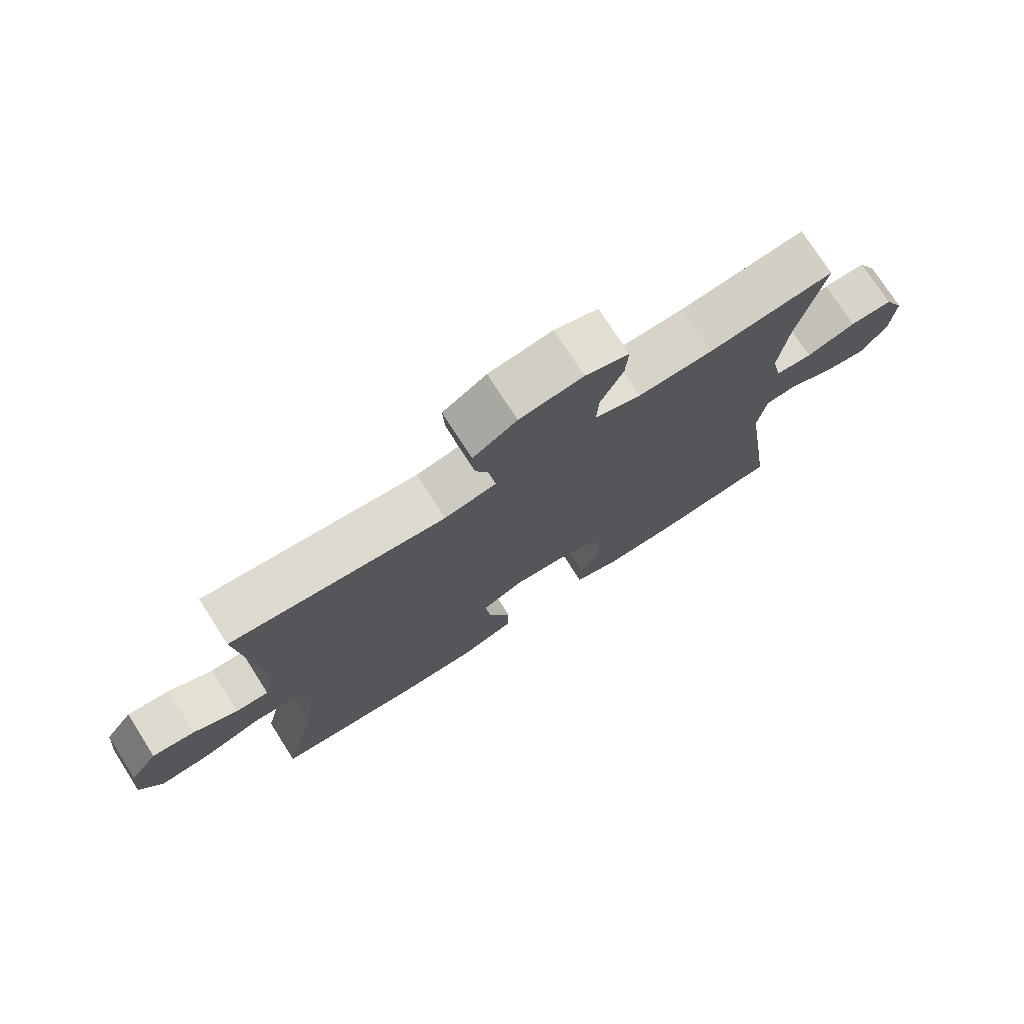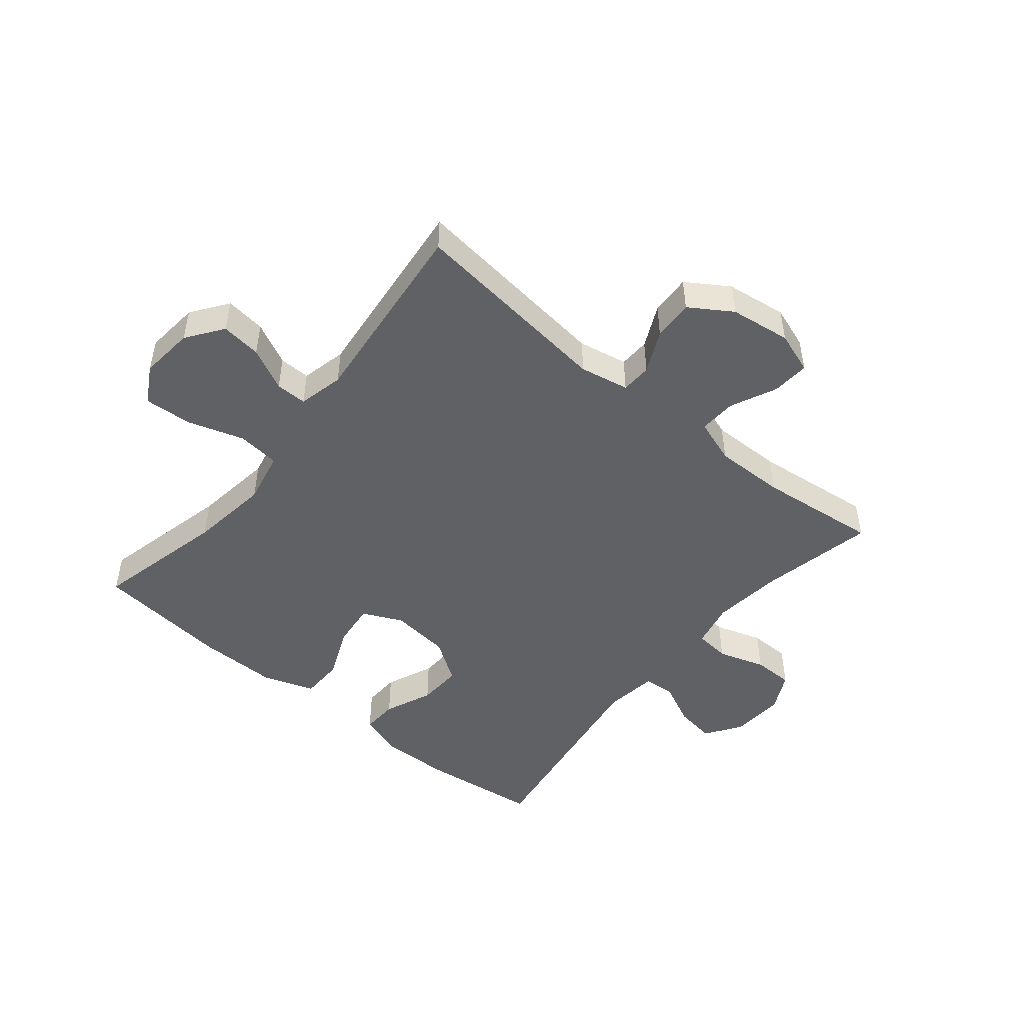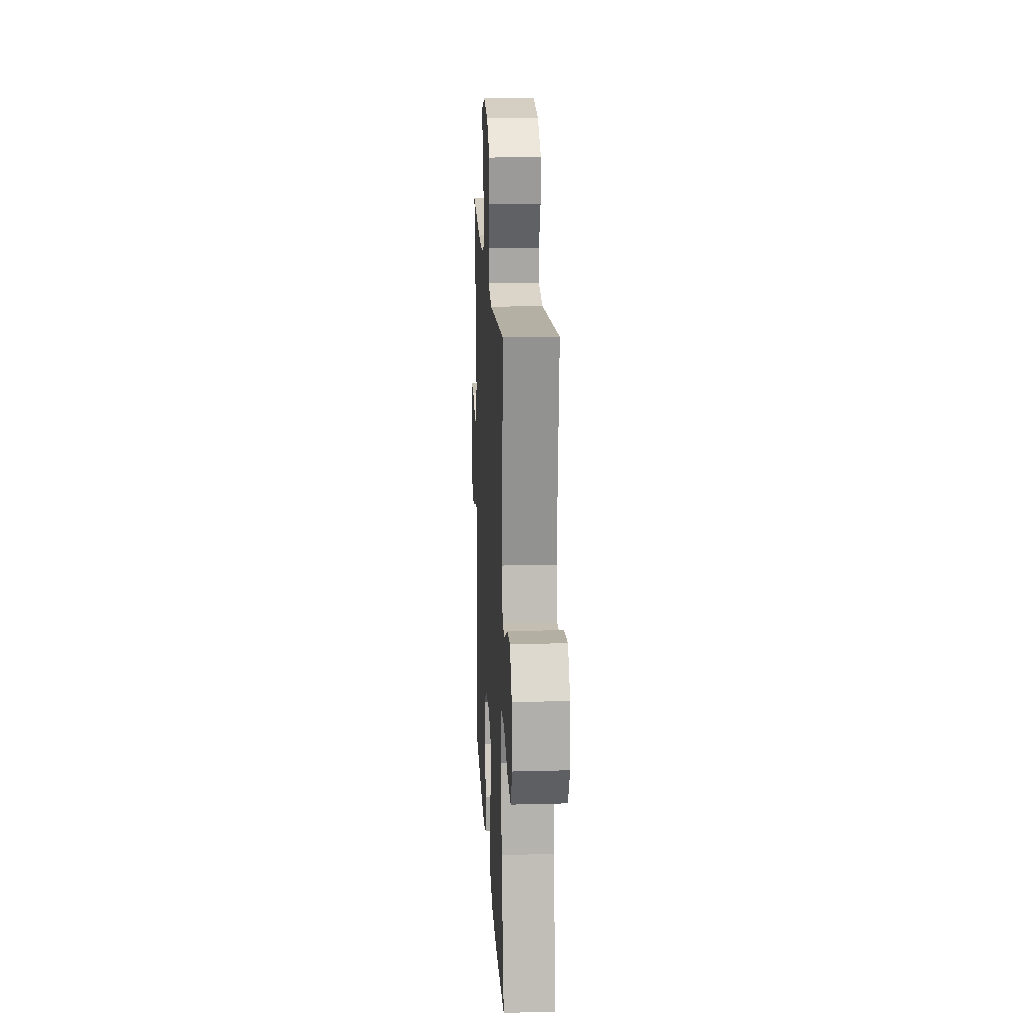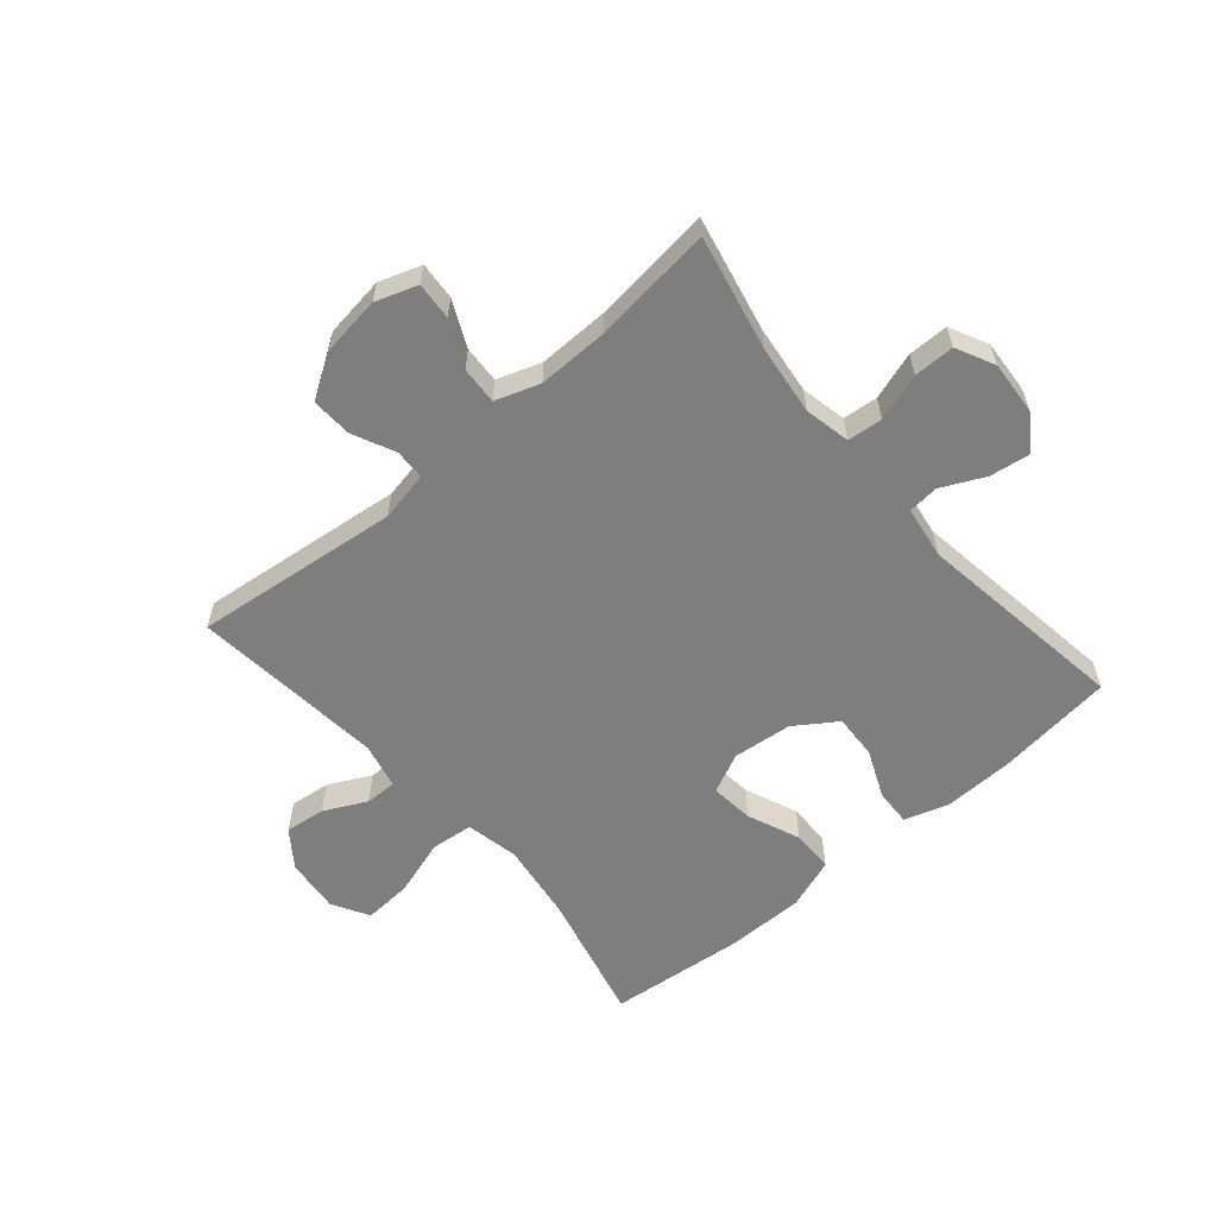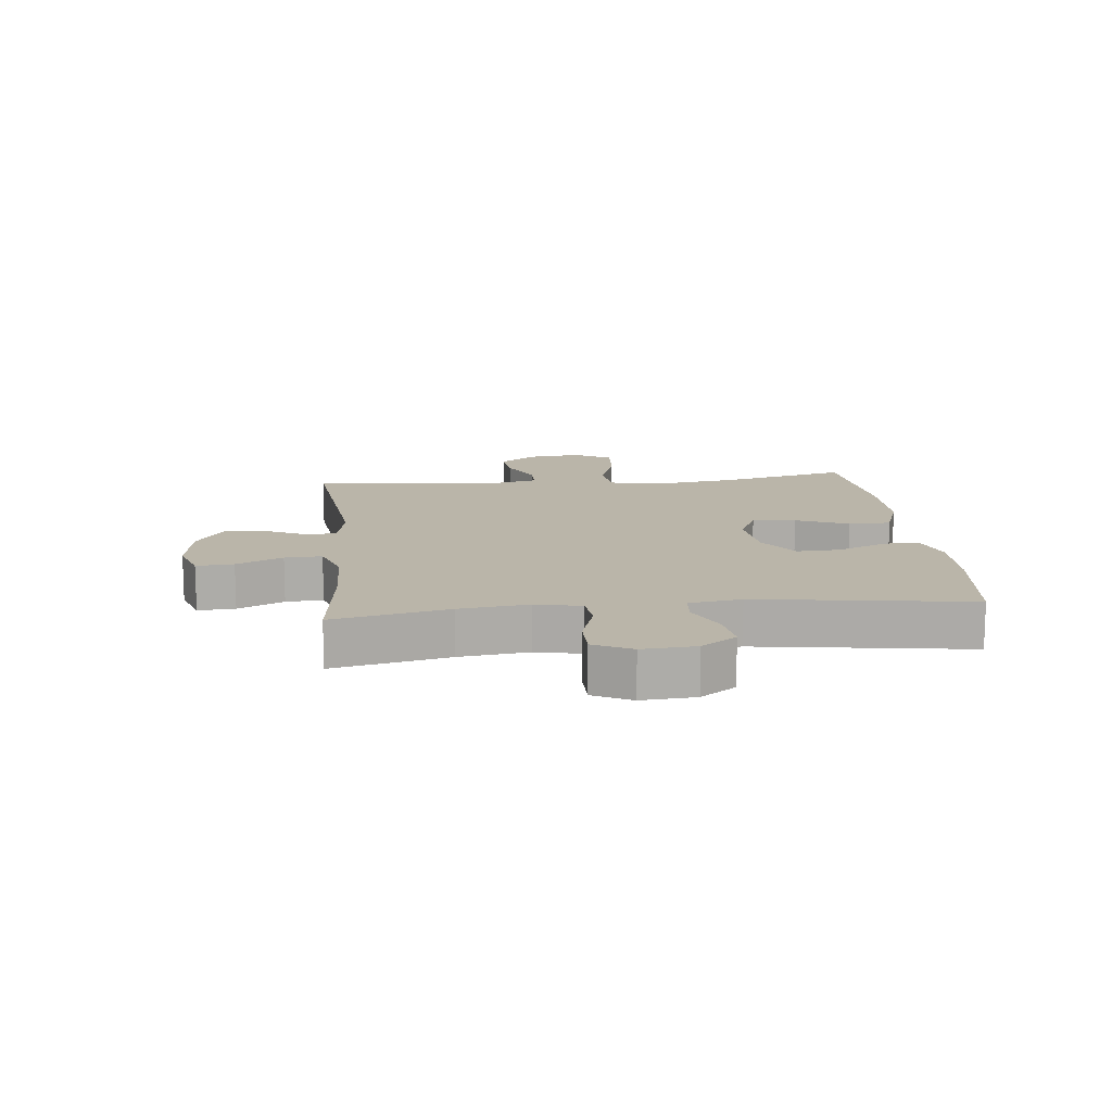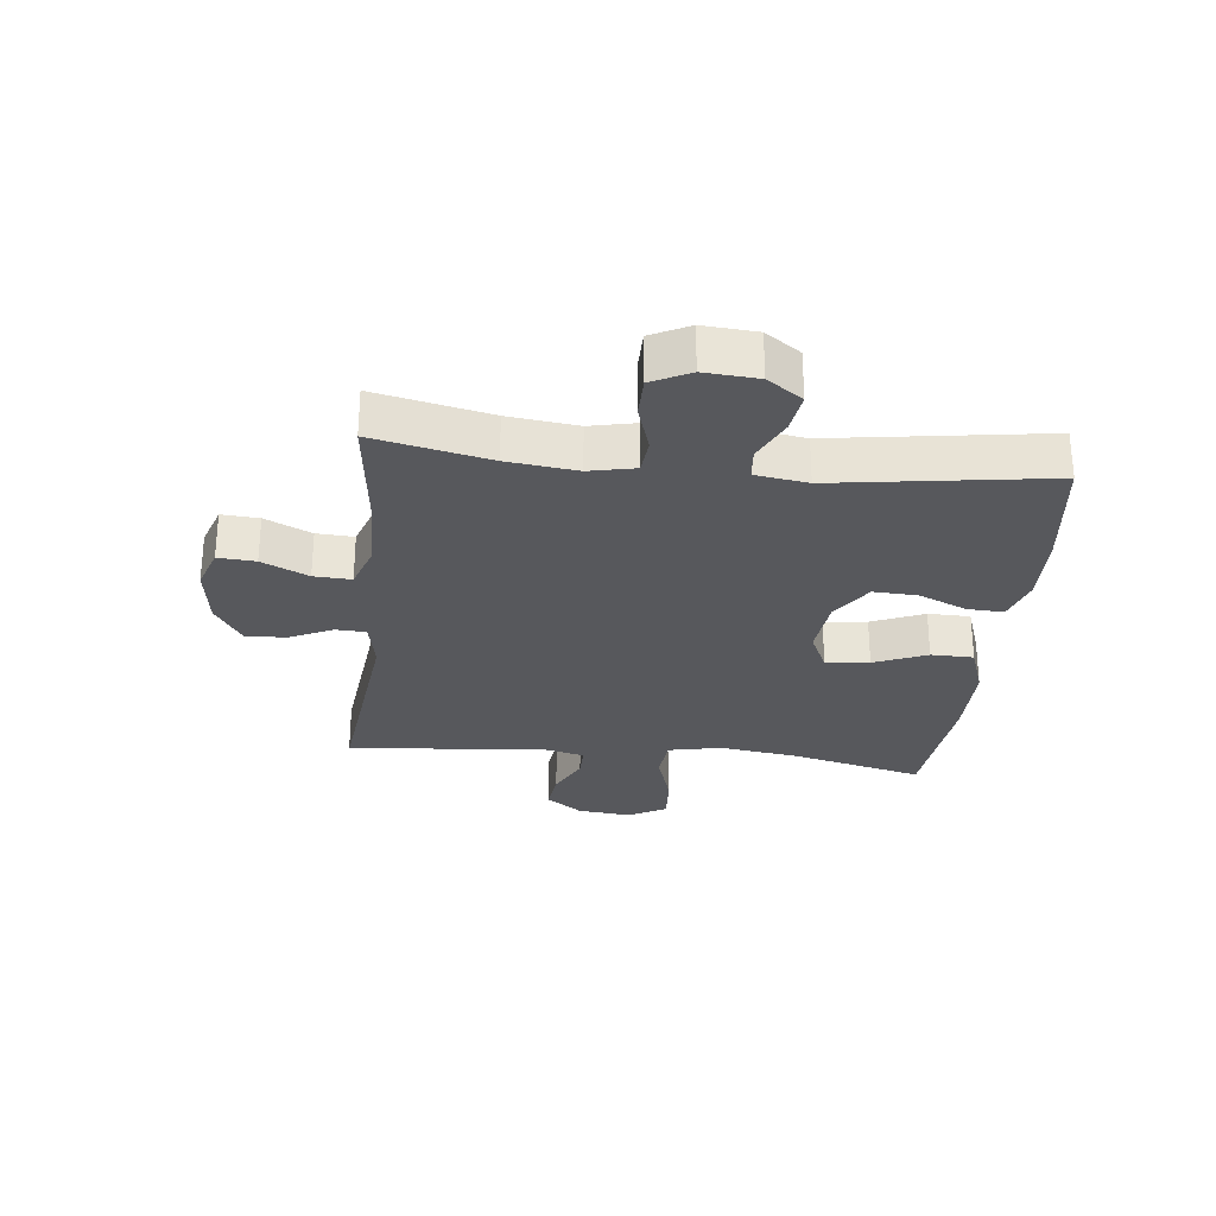
<metadata>
{"format":"obj","ext":"obj","renderer":"f3d","projection":"perspective","resolution":1024,"background":"white","views":[{"elev":75.1,"azim":-32.6,"up":"+Z"},{"elev":-48.7,"azim":-39.4,"up":"+Y"},{"elev":18.0,"azim":-93.0,"up":"+Z"},{"elev":-59.4,"azim":40.5,"up":"+Y"},{"elev":13.6,"azim":84.0,"up":"+Y"},{"elev":-28.7,"azim":83.8,"up":"+Y"}]}
</metadata>
<code>
o path5198
v 0.4507 0.0375 -0.171
v 0.4641 0.0375 -0.08202
v 0.5166 0.0375 -0.07725
v 0.5899 0.0375 -0.1122
v 0.6584 0.0375 -0.122
v 0.6996 0.0375 -0.06236
v 0.7061 0.0375 0.0292
v 0.6738 0.0375 0.09451
v 0.6045 0.0375 0.0948
v 0.5241 0.0375 0.0688
v 0.4642 0.0375 0.07455
v 0.4477 0.0375 0.1522
v 0.4616 0.0375 0.2702
v 0.5039 0.0375 0.467
v 0.2995 0.0375 0.4436
v 0.1787 0.0375 0.4417
v 0.1033 0.0375 0.4676
v 0.1067 0.0375 0.5311
v 0.1433 0.0375 0.6098
v 0.1478 0.0375 0.6735
v 0.07666 0.0375 0.698
v -0.02713 0.0375 0.6838
v -0.09872 0.0375 0.6374
v -0.09521 0.0375 0.5682
v -0.06123 0.0375 0.4961
v -0.06332 0.0375 0.4438
v -0.1476 0.0375 0.4273
v -0.498 0.0375 0.467
v -0.4637 0.0375 0.1378
v -0.4819 0.0375 0.0599
v -0.5352 0.0375 0.06064
v -0.6076 0.0375 0.09651
v -0.6765 0.0375 0.1047
v -0.7213 0.0375 0.04274
v -0.7306 0.0375 -0.04983
v -0.6949 0.0375 -0.1132
v -0.613 0.0375 -0.108
v -0.5163 0.0375 -0.07732
v -0.4444 0.0375 -0.08493
v -0.4256 0.0375 -0.1745
v -0.4441 0.0375 -0.3097
v -0.498 0.0375 -0.5347
v -0.269 0.0375 -0.5582
v -0.1326 0.0375 -0.5586
v -0.04509 0.0375 -0.528
v -0.0437 0.0375 -0.4558
v -0.0812 0.0375 -0.3662
v -0.08914 0.0375 -0.2922
v -0.02123 0.0375 -0.2603
v 0.0802 0.0375 -0.2711
v 0.1507 0.0375 -0.3189
v 0.1471 0.0375 -0.3946
v 0.112 0.0375 -0.4762
v 0.1095 0.0375 -0.5382
v 0.184 0.0375 -0.5624
v 0.3029 0.0375 -0.5593
v 0.5039 0.0375 -0.5347
v 0.4507 -0.0375 -0.171
v 0.4641 -0.0375 -0.08202
v 0.5166 -0.0375 -0.07725
v 0.5899 -0.0375 -0.1122
v 0.6584 -0.0375 -0.122
v 0.6996 -0.0375 -0.06236
v 0.7061 -0.0375 0.0292
v 0.6738 -0.0375 0.09451
v 0.6045 -0.0375 0.0948
v 0.5241 -0.0375 0.0688
v 0.4642 -0.0375 0.07455
v 0.4477 -0.0375 0.1522
v 0.4616 -0.0375 0.2702
v 0.5039 -0.0375 0.467
v 0.2995 -0.0375 0.4436
v 0.1787 -0.0375 0.4417
v 0.1033 -0.0375 0.4676
v 0.1067 -0.0375 0.5311
v 0.1433 -0.0375 0.6098
v 0.1478 -0.0375 0.6735
v 0.07666 -0.0375 0.698
v -0.02713 -0.0375 0.6838
v -0.09872 -0.0375 0.6374
v -0.09521 -0.0375 0.5682
v -0.06123 -0.0375 0.4961
v -0.06332 -0.0375 0.4438
v -0.1476 -0.0375 0.4273
v -0.498 -0.0375 0.467
v -0.4637 -0.0375 0.1378
v -0.4819 -0.0375 0.0599
v -0.5352 -0.0375 0.06064
v -0.6076 -0.0375 0.09651
v -0.6765 -0.0375 0.1047
v -0.7213 -0.0375 0.04274
v -0.7306 -0.0375 -0.04983
v -0.6949 -0.0375 -0.1132
v -0.613 -0.0375 -0.108
v -0.5163 -0.0375 -0.07732
v -0.4444 -0.0375 -0.08493
v -0.4256 -0.0375 -0.1745
v -0.4441 -0.0375 -0.3097
v -0.498 -0.0375 -0.5347
v -0.269 -0.0375 -0.5582
v -0.1326 -0.0375 -0.5586
v -0.04509 -0.0375 -0.528
v -0.0437 -0.0375 -0.4558
v -0.0812 -0.0375 -0.3662
v -0.08914 -0.0375 -0.2922
v -0.02123 -0.0375 -0.2603
v 0.0802 -0.0375 -0.2711
v 0.1507 -0.0375 -0.3189
v 0.1471 -0.0375 -0.3946
v 0.112 -0.0375 -0.4762
v 0.1095 -0.0375 -0.5382
v 0.184 -0.0375 -0.5624
v 0.3029 -0.0375 -0.5593
v 0.5039 -0.0375 -0.5347
v 0.1478 0.0375 0.6735
v 0.1478 0.0375 0.6735
v 0.07666 0.0375 0.698
v -0.02713 0.0375 0.6838
v -0.09872 0.0375 0.6374
v 0.1433 0.0375 0.6098
v -0.09521 0.0375 0.5682
v 0.1067 0.0375 0.5311
v -0.06123 0.0375 0.4961
v 0.1033 0.0375 0.4676
v 0.1033 0.0375 0.4676
v -0.06332 0.0375 0.4438
v -0.06332 0.0375 0.4438
v 0.1787 0.0375 0.4417
v 0.5039 0.0375 0.467
v 0.5039 0.0375 0.467
v 0.2995 0.0375 0.4436
v -0.1476 0.0375 0.4273
v -0.498 0.0375 0.467
v -0.498 0.0375 0.467
v 0.4616 0.0375 0.2702
v 0.4477 0.0375 0.1522
v -0.4637 0.0375 0.1378
v 0.4642 0.0375 0.07455
v 0.4642 0.0375 0.07455
v -0.4819 0.0375 0.0599
v -0.4819 0.0375 0.0599
v -0.6076 0.0375 0.09651
v -0.6765 0.0375 0.1047
v -0.6765 0.0375 0.1047
v -0.7213 0.0375 0.04274
v -0.5352 0.0375 0.06064
v 0.6738 0.0375 0.09451
v 0.6738 0.0375 0.09451
v 0.6045 0.0375 0.0948
v 0.5241 0.0375 0.0688
v 0.7061 0.0375 0.0292
v -0.7306 0.0375 -0.04983
v 0.6996 0.0375 -0.06236
v -0.6949 0.0375 -0.1132
v -0.6949 0.0375 -0.1132
v 0.6584 0.0375 -0.122
v 0.6584 0.0375 -0.122
v 0.5899 0.0375 -0.1122
v 0.5166 0.0375 -0.07725
v 0.4641 0.0375 -0.08202
v 0.4641 0.0375 -0.08202
v -0.5163 0.0375 -0.07732
v -0.4444 0.0375 -0.08493
v -0.4444 0.0375 -0.08493
v -0.613 0.0375 -0.108
v 0.4507 0.0375 -0.171
v -0.4256 0.0375 -0.1745
v -0.4441 0.0375 -0.3097
v -0.02123 0.0375 -0.2603
v 0.0802 0.0375 -0.2711
v -0.08914 0.0375 -0.2922
v -0.08914 0.0375 -0.2922
v 0.1507 0.0375 -0.3189
v -0.0812 0.0375 -0.3662
v 0.1471 0.0375 -0.3946
v -0.0437 0.0375 -0.4558
v 0.112 0.0375 -0.4762
v -0.04509 0.0375 -0.528
v -0.04509 0.0375 -0.528
v 0.1095 0.0375 -0.5382
v 0.1095 0.0375 -0.5382
v 0.5039 0.0375 -0.5347
v 0.5039 0.0375 -0.5347
v -0.498 0.0375 -0.5347
v -0.498 0.0375 -0.5347
v -0.1326 0.0375 -0.5586
v 0.184 0.0375 -0.5624
v -0.269 0.0375 -0.5582
v 0.3029 0.0375 -0.5593
v 0.1478 -0.0375 0.6735
v 0.1478 -0.0375 0.6735
v 0.07666 -0.0375 0.698
v -0.02713 -0.0375 0.6838
v -0.09872 -0.0375 0.6374
v 0.1433 -0.0375 0.6098
v -0.09521 -0.0375 0.5682
v 0.1067 -0.0375 0.5311
v -0.06123 -0.0375 0.4961
v 0.1033 -0.0375 0.4676
v 0.1033 -0.0375 0.4676
v -0.06332 -0.0375 0.4438
v -0.06332 -0.0375 0.4438
v 0.1787 -0.0375 0.4417
v 0.5039 -0.0375 0.467
v 0.5039 -0.0375 0.467
v 0.2995 -0.0375 0.4436
v -0.1476 -0.0375 0.4273
v -0.498 -0.0375 0.467
v -0.498 -0.0375 0.467
v 0.4616 -0.0375 0.2702
v 0.4477 -0.0375 0.1522
v -0.4637 -0.0375 0.1378
v 0.4642 -0.0375 0.07455
v 0.4642 -0.0375 0.07455
v -0.4819 -0.0375 0.0599
v -0.4819 -0.0375 0.0599
v -0.6076 -0.0375 0.09651
v -0.6765 -0.0375 0.1047
v -0.6765 -0.0375 0.1047
v -0.7213 -0.0375 0.04274
v -0.5352 -0.0375 0.06064
v 0.6738 -0.0375 0.09451
v 0.6738 -0.0375 0.09451
v 0.6045 -0.0375 0.0948
v 0.5241 -0.0375 0.0688
v 0.7061 -0.0375 0.0292
v -0.7306 -0.0375 -0.04983
v 0.6996 -0.0375 -0.06236
v -0.6949 -0.0375 -0.1132
v -0.6949 -0.0375 -0.1132
v 0.6584 -0.0375 -0.122
v 0.6584 -0.0375 -0.122
v 0.5899 -0.0375 -0.1122
v 0.5166 -0.0375 -0.07725
v 0.4641 -0.0375 -0.08202
v 0.4641 -0.0375 -0.08202
v -0.5163 -0.0375 -0.07732
v -0.4444 -0.0375 -0.08493
v -0.4444 -0.0375 -0.08493
v -0.613 -0.0375 -0.108
v 0.4507 -0.0375 -0.171
v -0.4256 -0.0375 -0.1745
v -0.4441 -0.0375 -0.3097
v -0.02123 -0.0375 -0.2603
v 0.0802 -0.0375 -0.2711
v -0.08914 -0.0375 -0.2922
v -0.08914 -0.0375 -0.2922
v 0.1507 -0.0375 -0.3189
v -0.0812 -0.0375 -0.3662
v 0.1471 -0.0375 -0.3946
v -0.0437 -0.0375 -0.4558
v 0.112 -0.0375 -0.4762
v -0.04509 -0.0375 -0.528
v -0.04509 -0.0375 -0.528
v 0.1095 -0.0375 -0.5382
v 0.1095 -0.0375 -0.5382
v 0.5039 -0.0375 -0.5347
v 0.5039 -0.0375 -0.5347
v -0.498 -0.0375 -0.5347
v -0.498 -0.0375 -0.5347
v -0.1326 -0.0375 -0.5586
v 0.184 -0.0375 -0.5624
v -0.269 -0.0375 -0.5582
v 0.3029 -0.0375 -0.5593
f 207 244 201
f 245 241 235
f 203 211 206
f 253 251 261
f 264 250 262
f 238 215 237
f 192 195 190
f 206 210 204
f 211 245 213
f 226 233 228
f 220 240 217
f 240 227 229
f 224 233 226
f 248 241 245
f 196 197 193
f 250 264 248
f 201 203 199
f 244 245 203
f 206 211 210
f 220 217 218
f 193 197 192
f 198 197 196
f 198 199 197
f 249 261 251
f 215 221 237
f 213 234 225
f 242 246 238
f 238 244 212
f 224 226 222
f 212 244 207
f 246 244 238
f 257 241 264
f 217 240 221
f 245 235 213
f 215 238 212
f 201 199 198
f 261 249 263
f 263 249 243
f 243 246 242
f 245 211 203
f 255 262 252
f 197 195 192
f 196 193 194
f 212 207 208
f 220 227 240
f 243 249 246
f 259 263 243
f 201 244 203
f 241 248 264
f 225 234 224
f 235 234 213
f 234 233 224
f 252 262 250
f 228 233 231
f 237 221 240
f 116 21 78 191
f 21 22 79 78
f 22 23 80 79
f 19 20 77 76
f 23 24 81 80
f 18 19 76 75
f 24 25 82 81
f 125 18 75 200
f 25 127 202 82
f 16 17 74 73
f 130 15 72 205
f 26 27 84 83
f 15 16 73 72
f 27 134 209 84
f 13 14 71 70
f 12 13 70 69
f 28 29 86 85
f 139 12 69 214
f 29 141 216 86
f 32 144 219 89
f 33 34 91 90
f 31 32 89 88
f 148 9 66 223
f 9 10 67 66
f 7 8 65 64
f 10 11 68 67
f 30 31 88 87
f 34 35 92 91
f 6 7 64 63
f 35 155 230 92
f 157 6 63 232
f 4 5 62 61
f 3 4 61 60
f 161 3 60 236
f 38 164 239 95
f 37 38 95 94
f 36 37 94 93
f 1 2 59 58
f 39 40 97 96
f 40 41 98 97
f 49 50 107 106
f 172 49 106 247
f 50 51 108 107
f 47 48 105 104
f 51 52 109 108
f 46 47 104 103
f 52 53 110 109
f 179 46 103 254
f 53 181 256 110
f 183 1 58 258
f 41 185 260 98
f 44 45 102 101
f 54 55 112 111
f 43 44 101 100
f 42 43 100 99
f 56 57 114 113
f 55 56 113 112
f 132 126 169
f 170 160 166
f 128 131 136
f 178 186 176
f 189 187 175
f 163 162 140
f 117 115 120
f 131 129 135
f 136 138 170
f 151 153 158
f 145 142 165
f 165 154 152
f 149 151 158
f 173 170 166
f 121 118 122
f 175 173 189
f 126 124 128
f 169 128 170
f 131 135 136
f 145 143 142
f 118 117 122
f 123 121 122
f 123 122 124
f 174 176 186
f 140 162 146
f 138 150 159
f 167 163 171
f 163 137 169
f 149 147 151
f 137 132 169
f 171 163 169
f 182 189 166
f 142 146 165
f 170 138 160
f 140 137 163
f 126 123 124
f 186 188 174
f 188 168 174
f 168 167 171
f 170 128 136
f 180 177 187
f 122 117 120
f 121 119 118
f 137 133 132
f 145 165 152
f 168 171 174
f 184 168 188
f 126 128 169
f 166 189 173
f 150 149 159
f 160 138 159
f 159 149 158
f 177 175 187
f 153 156 158
f 162 165 146

</code>
